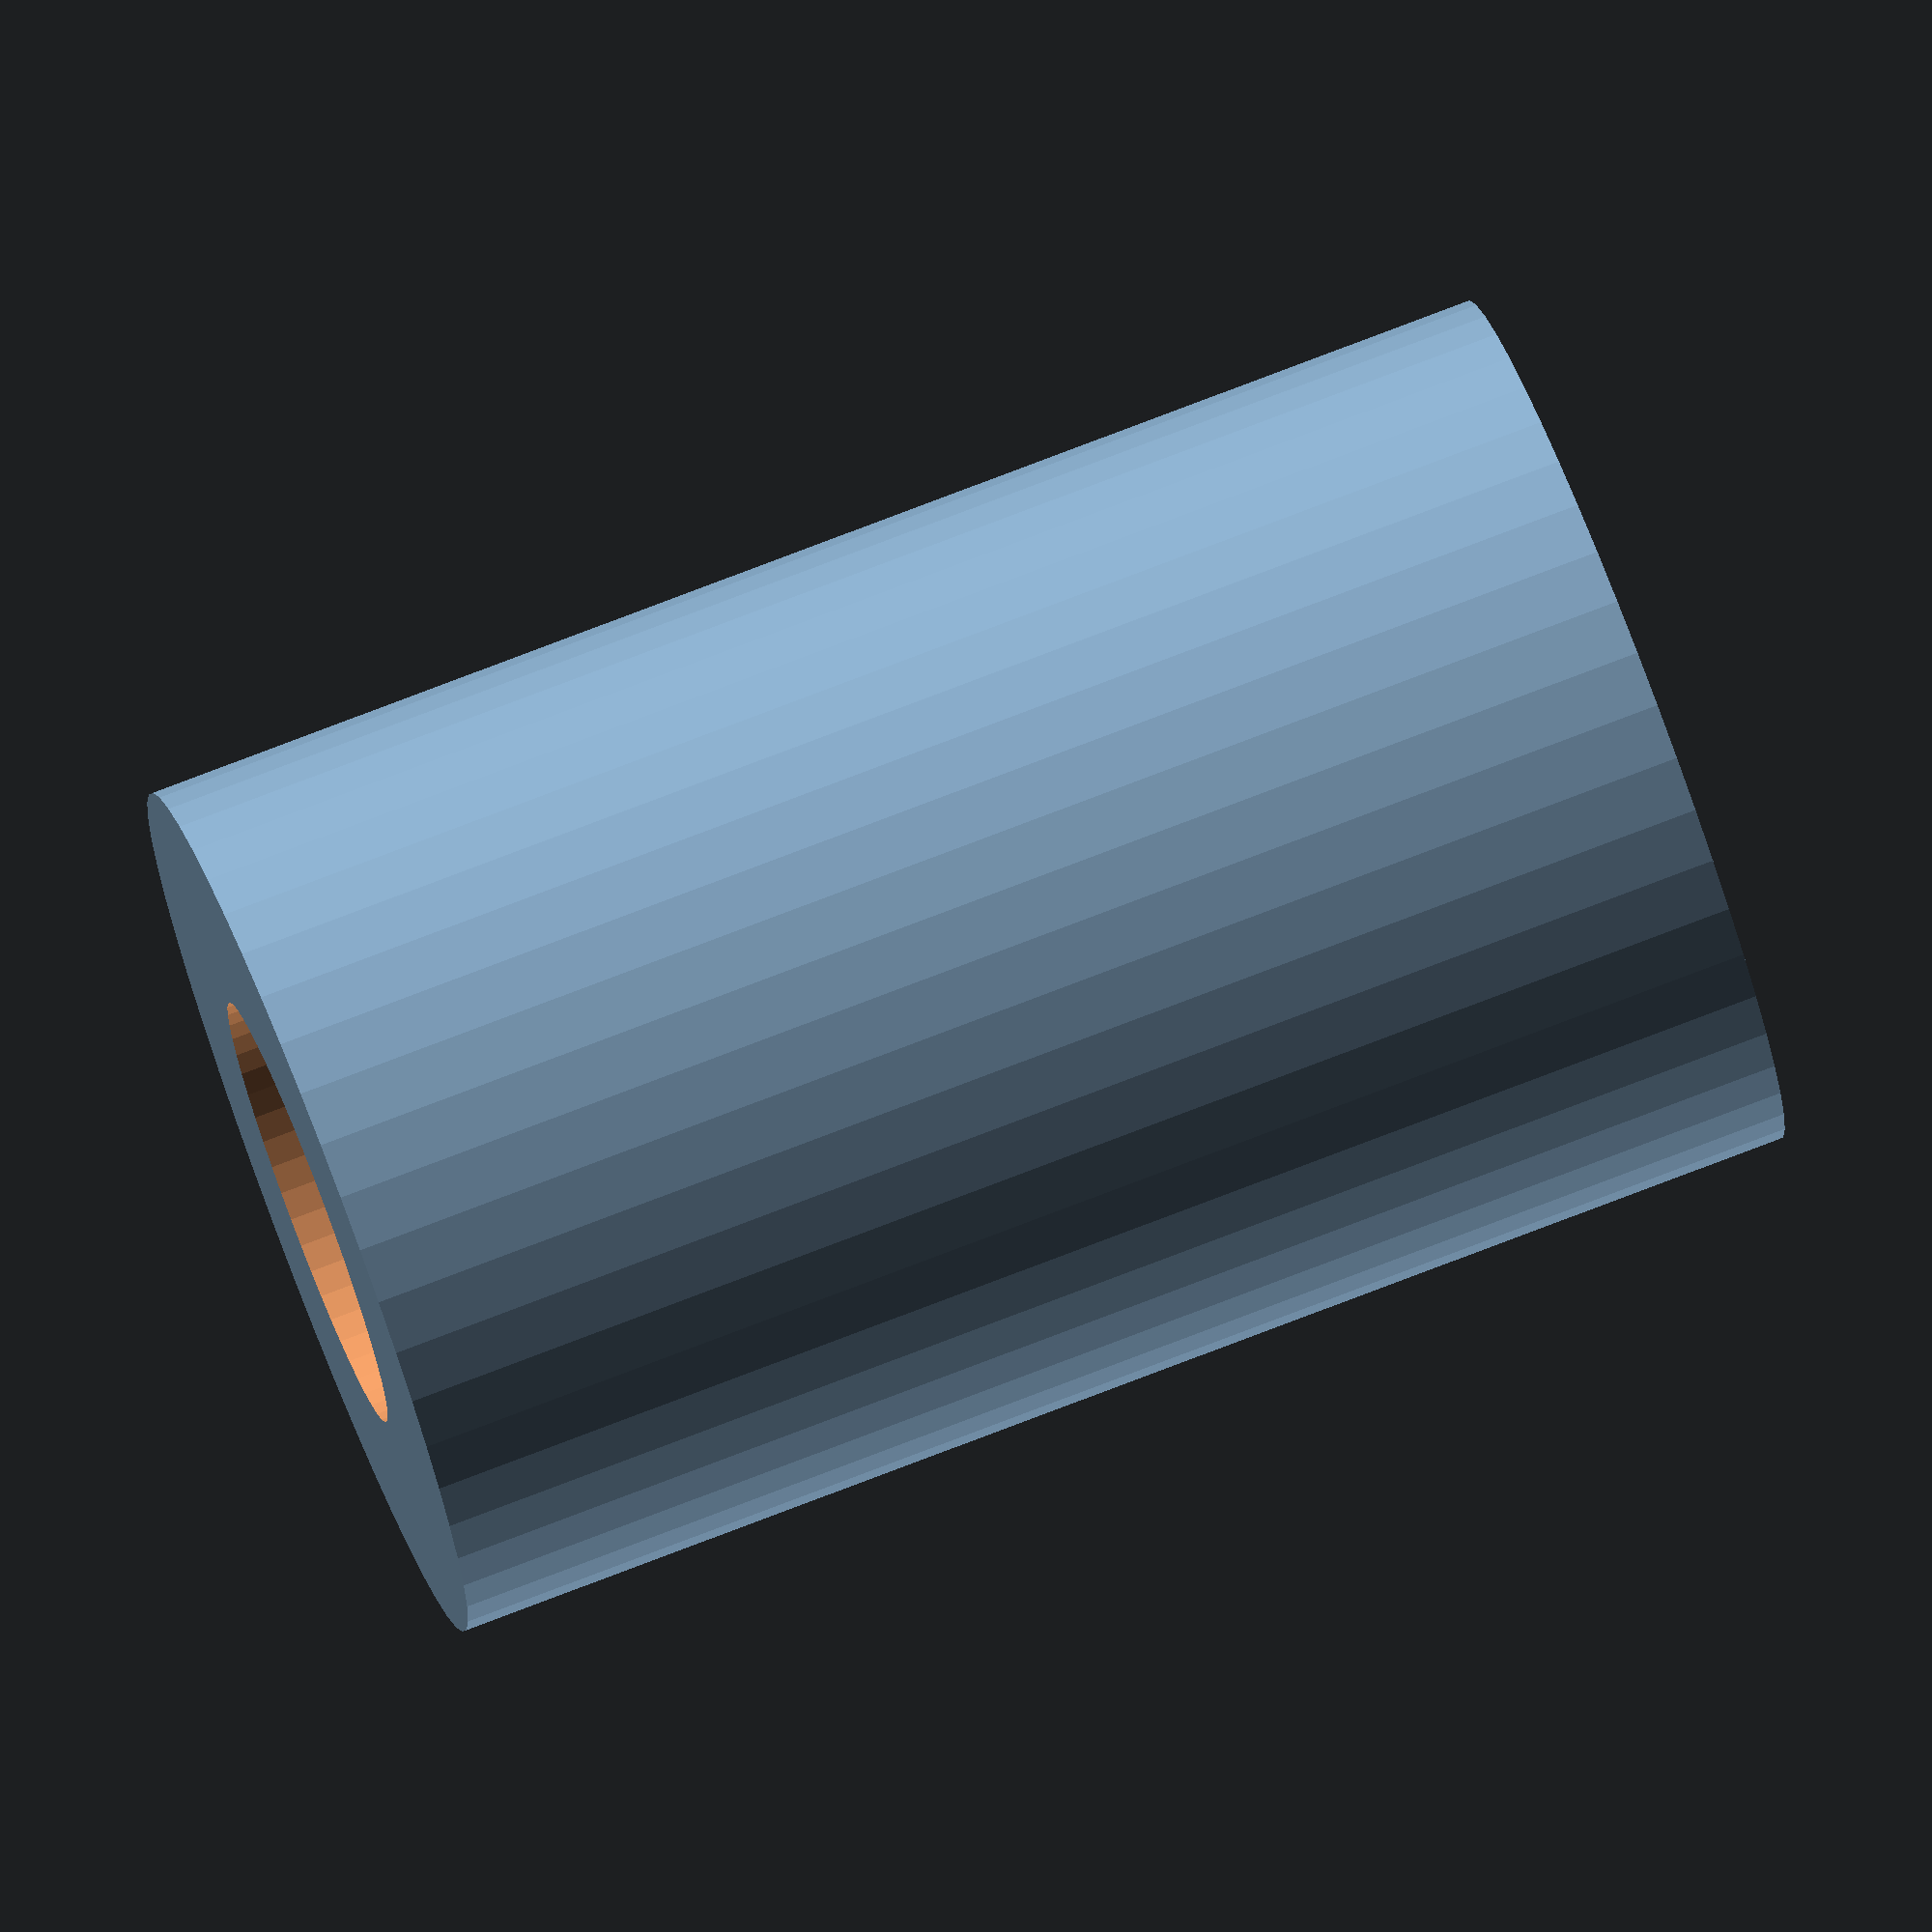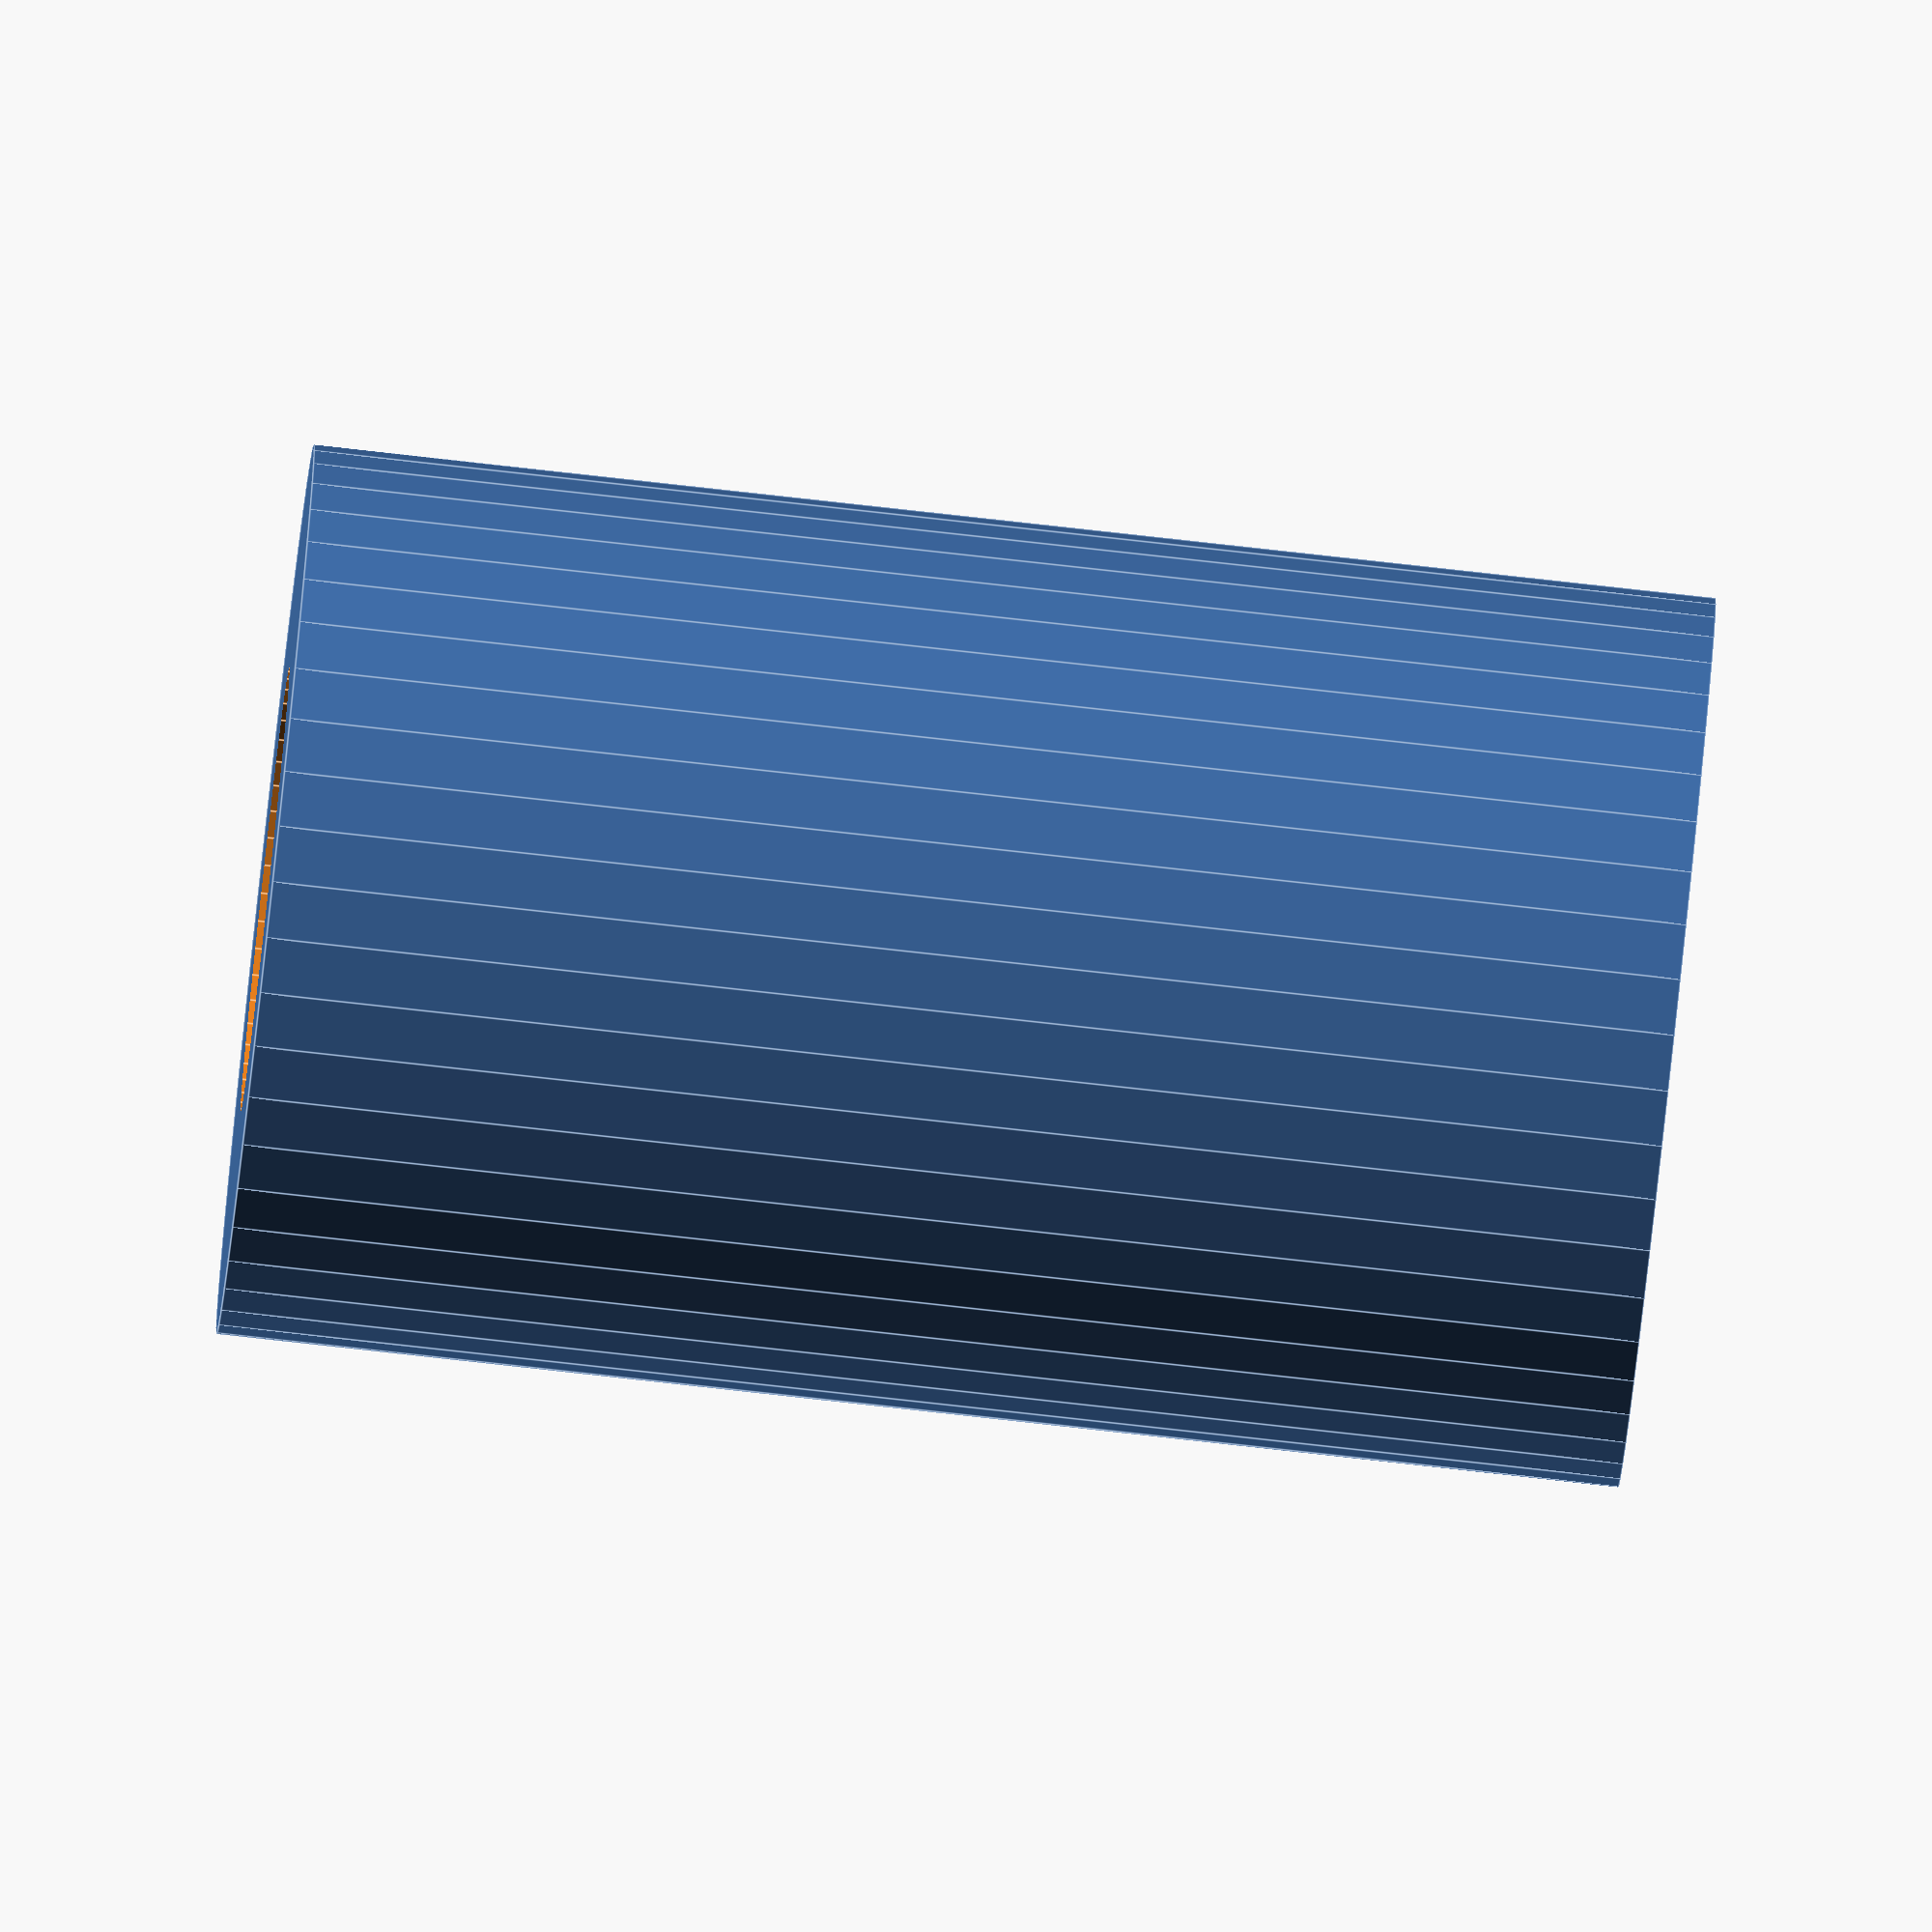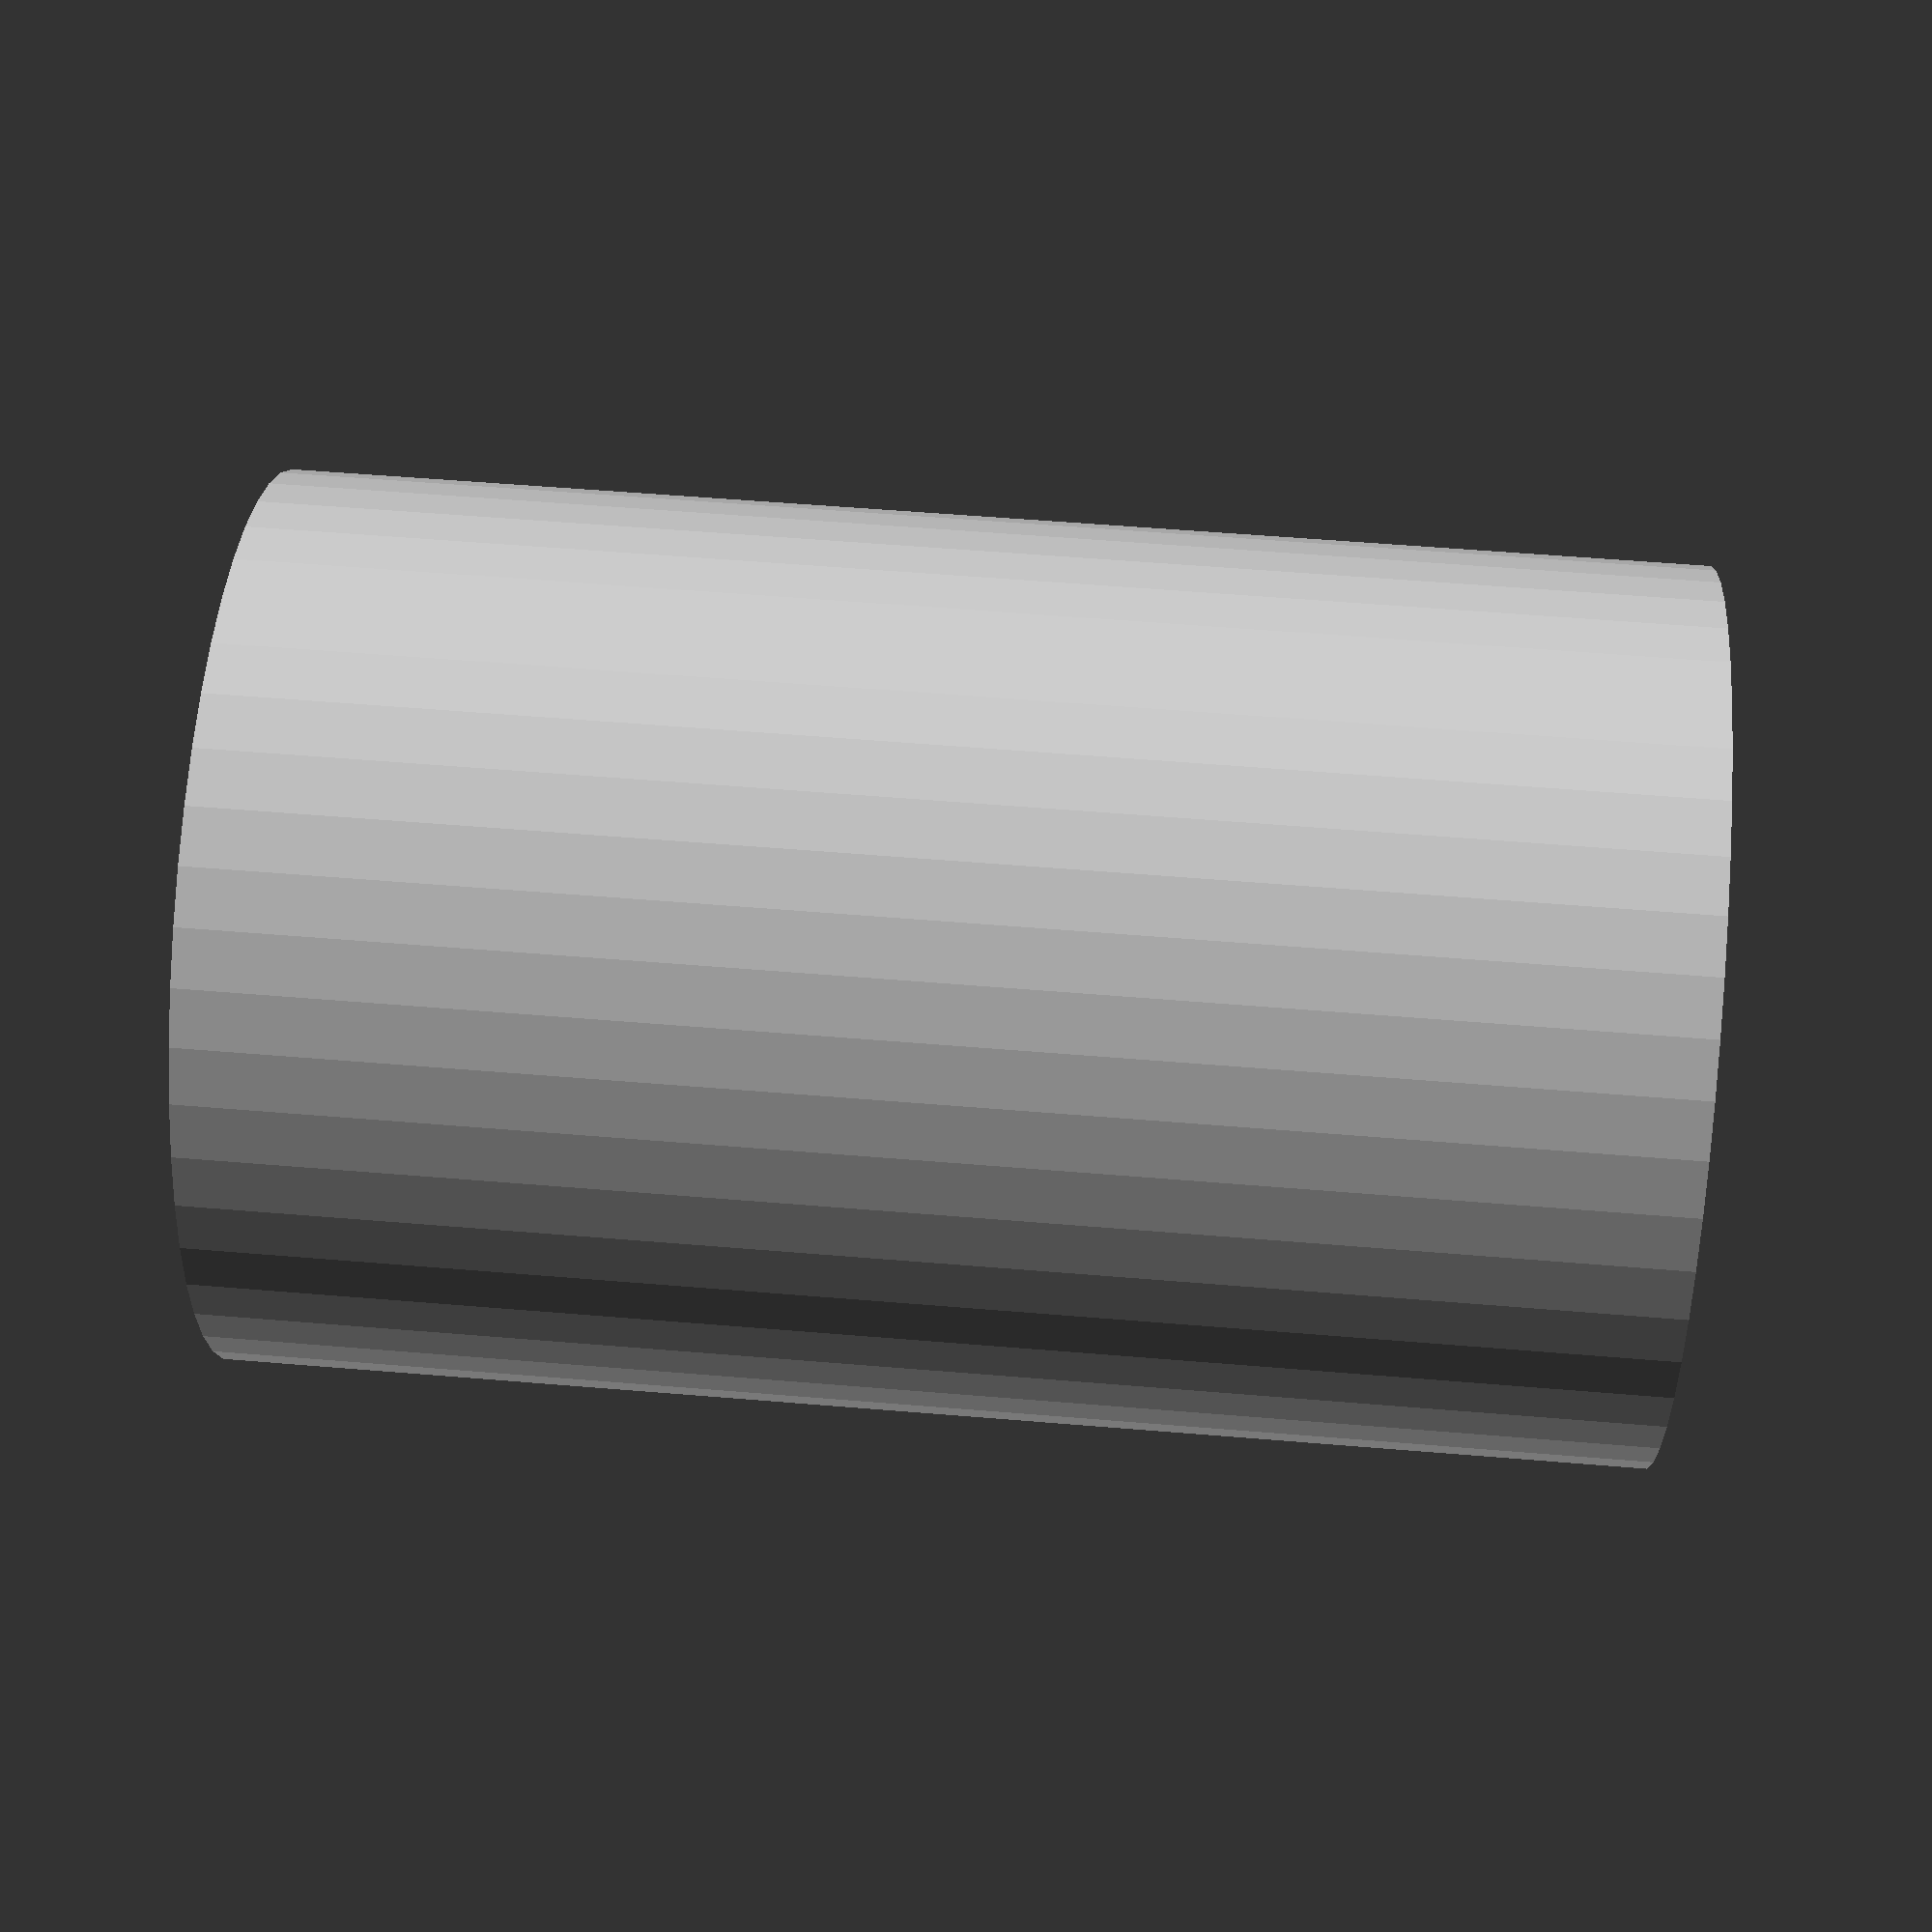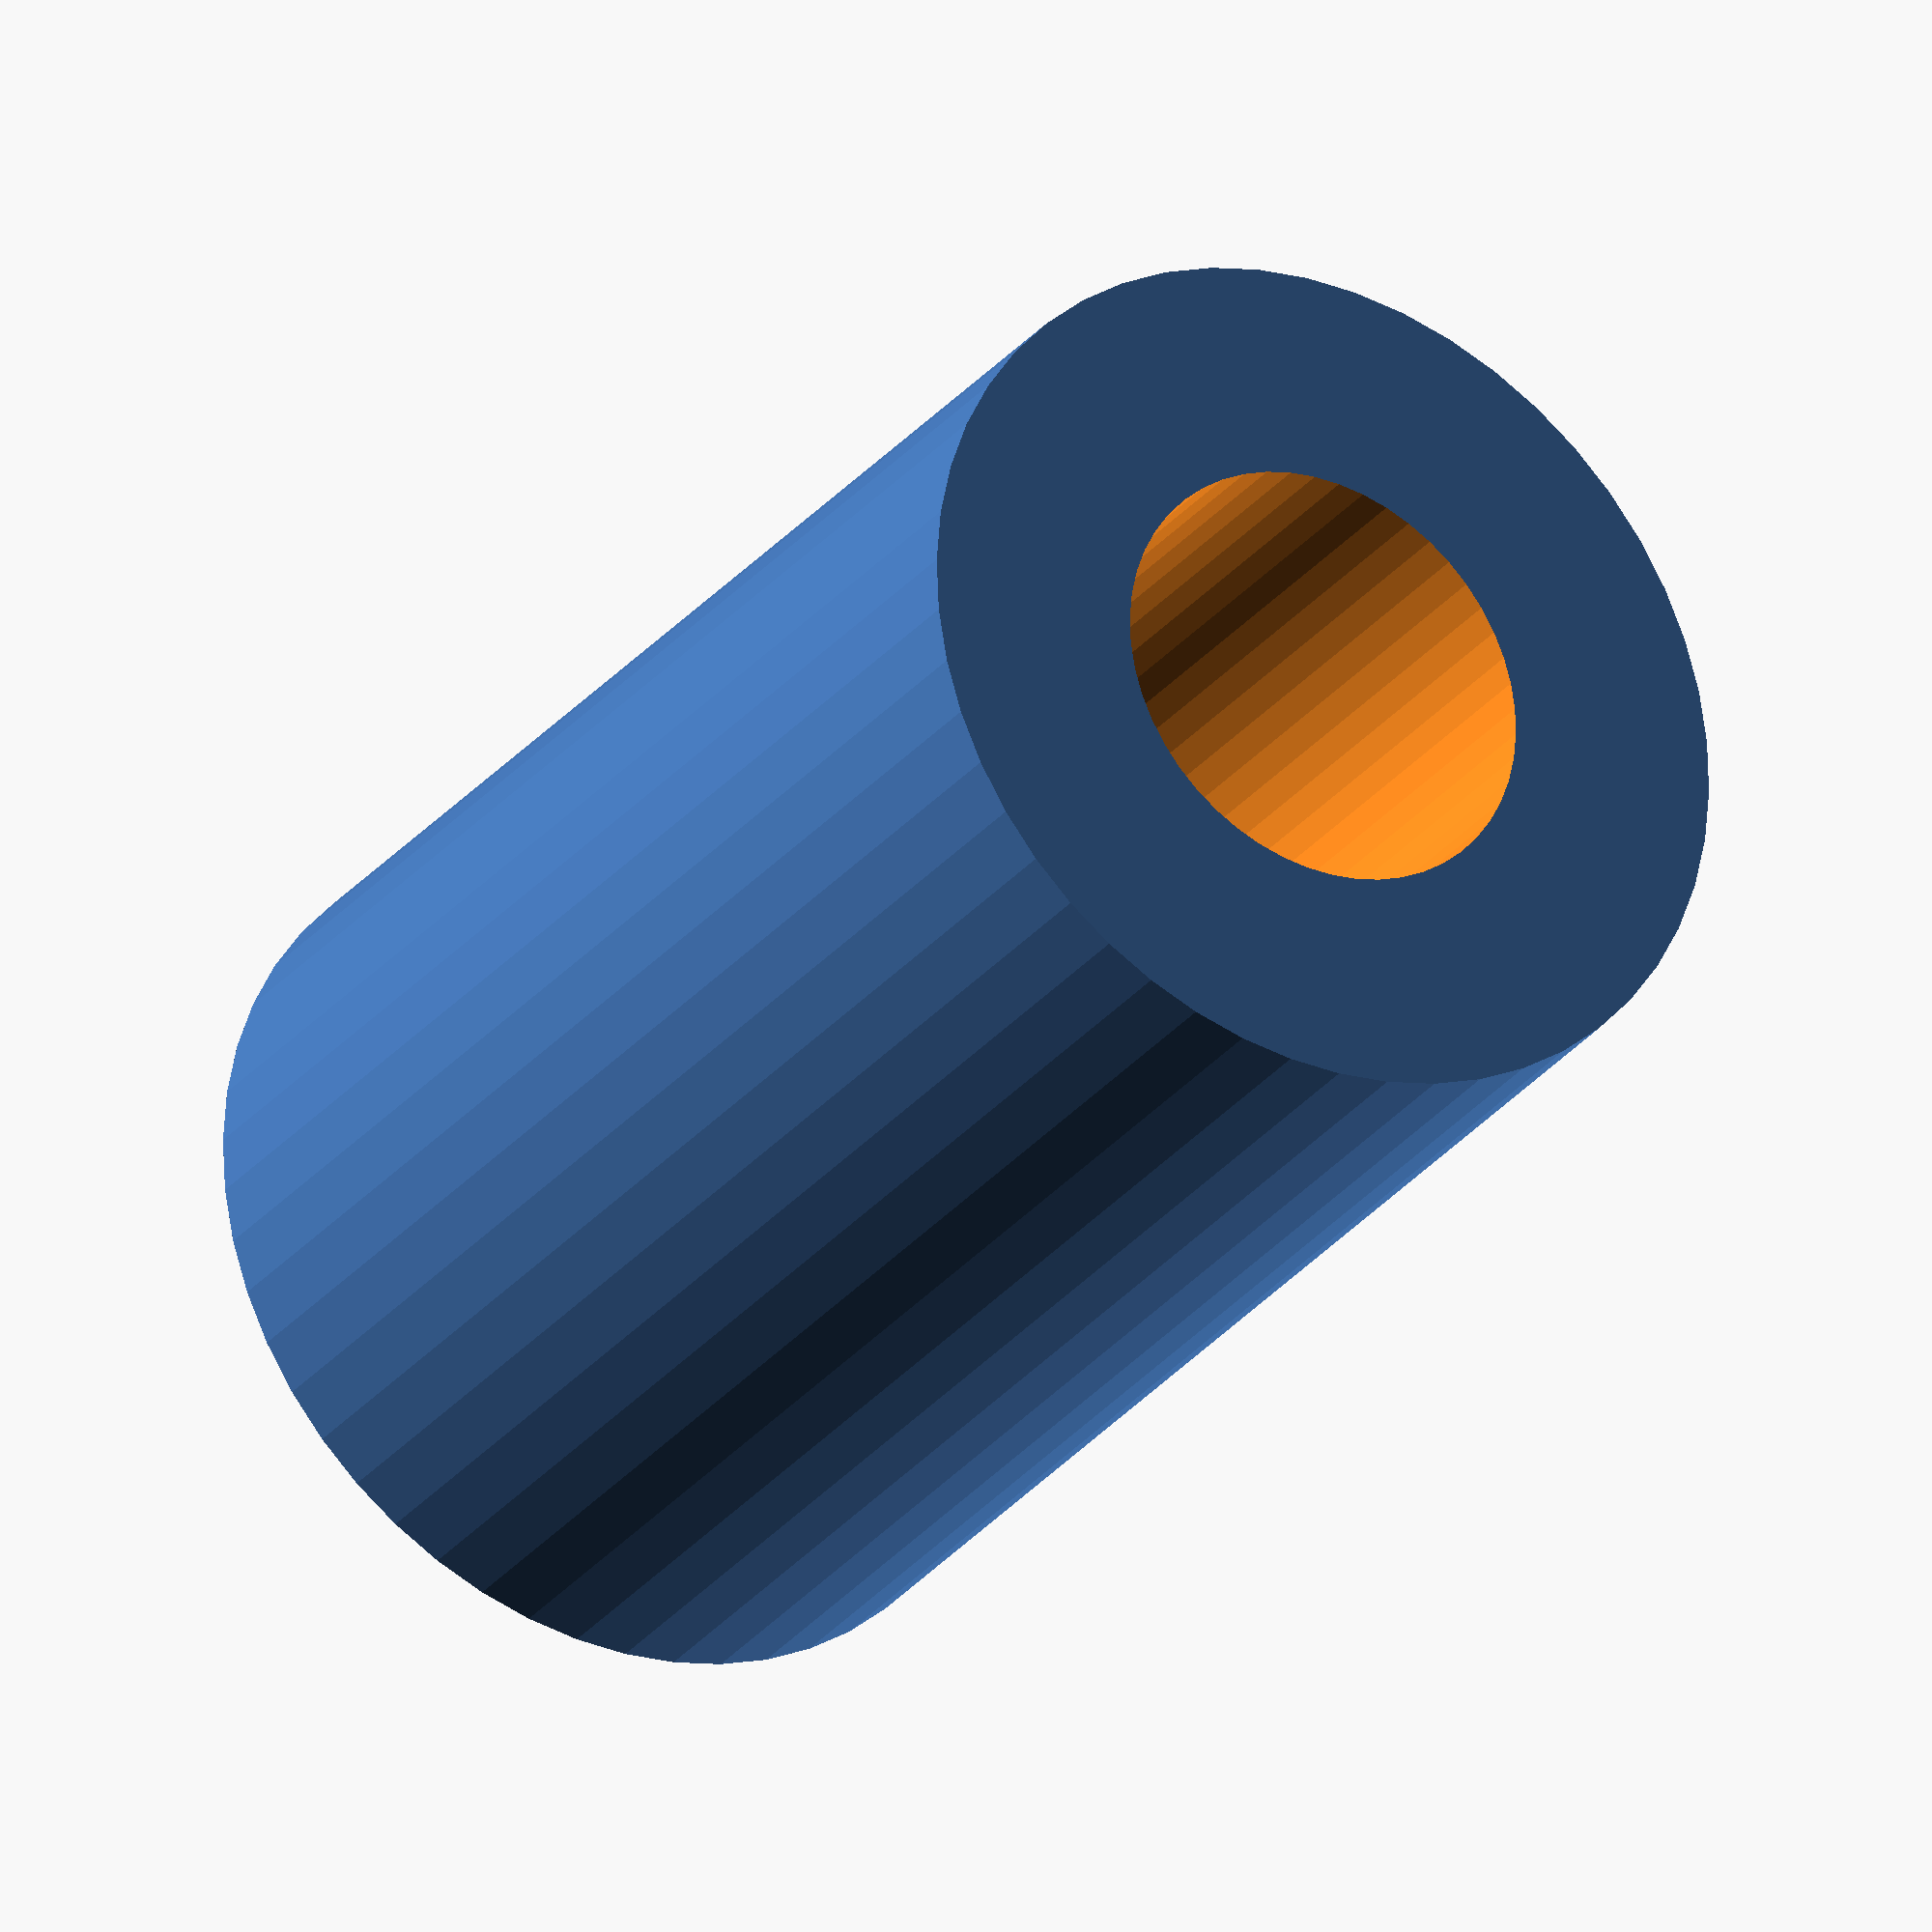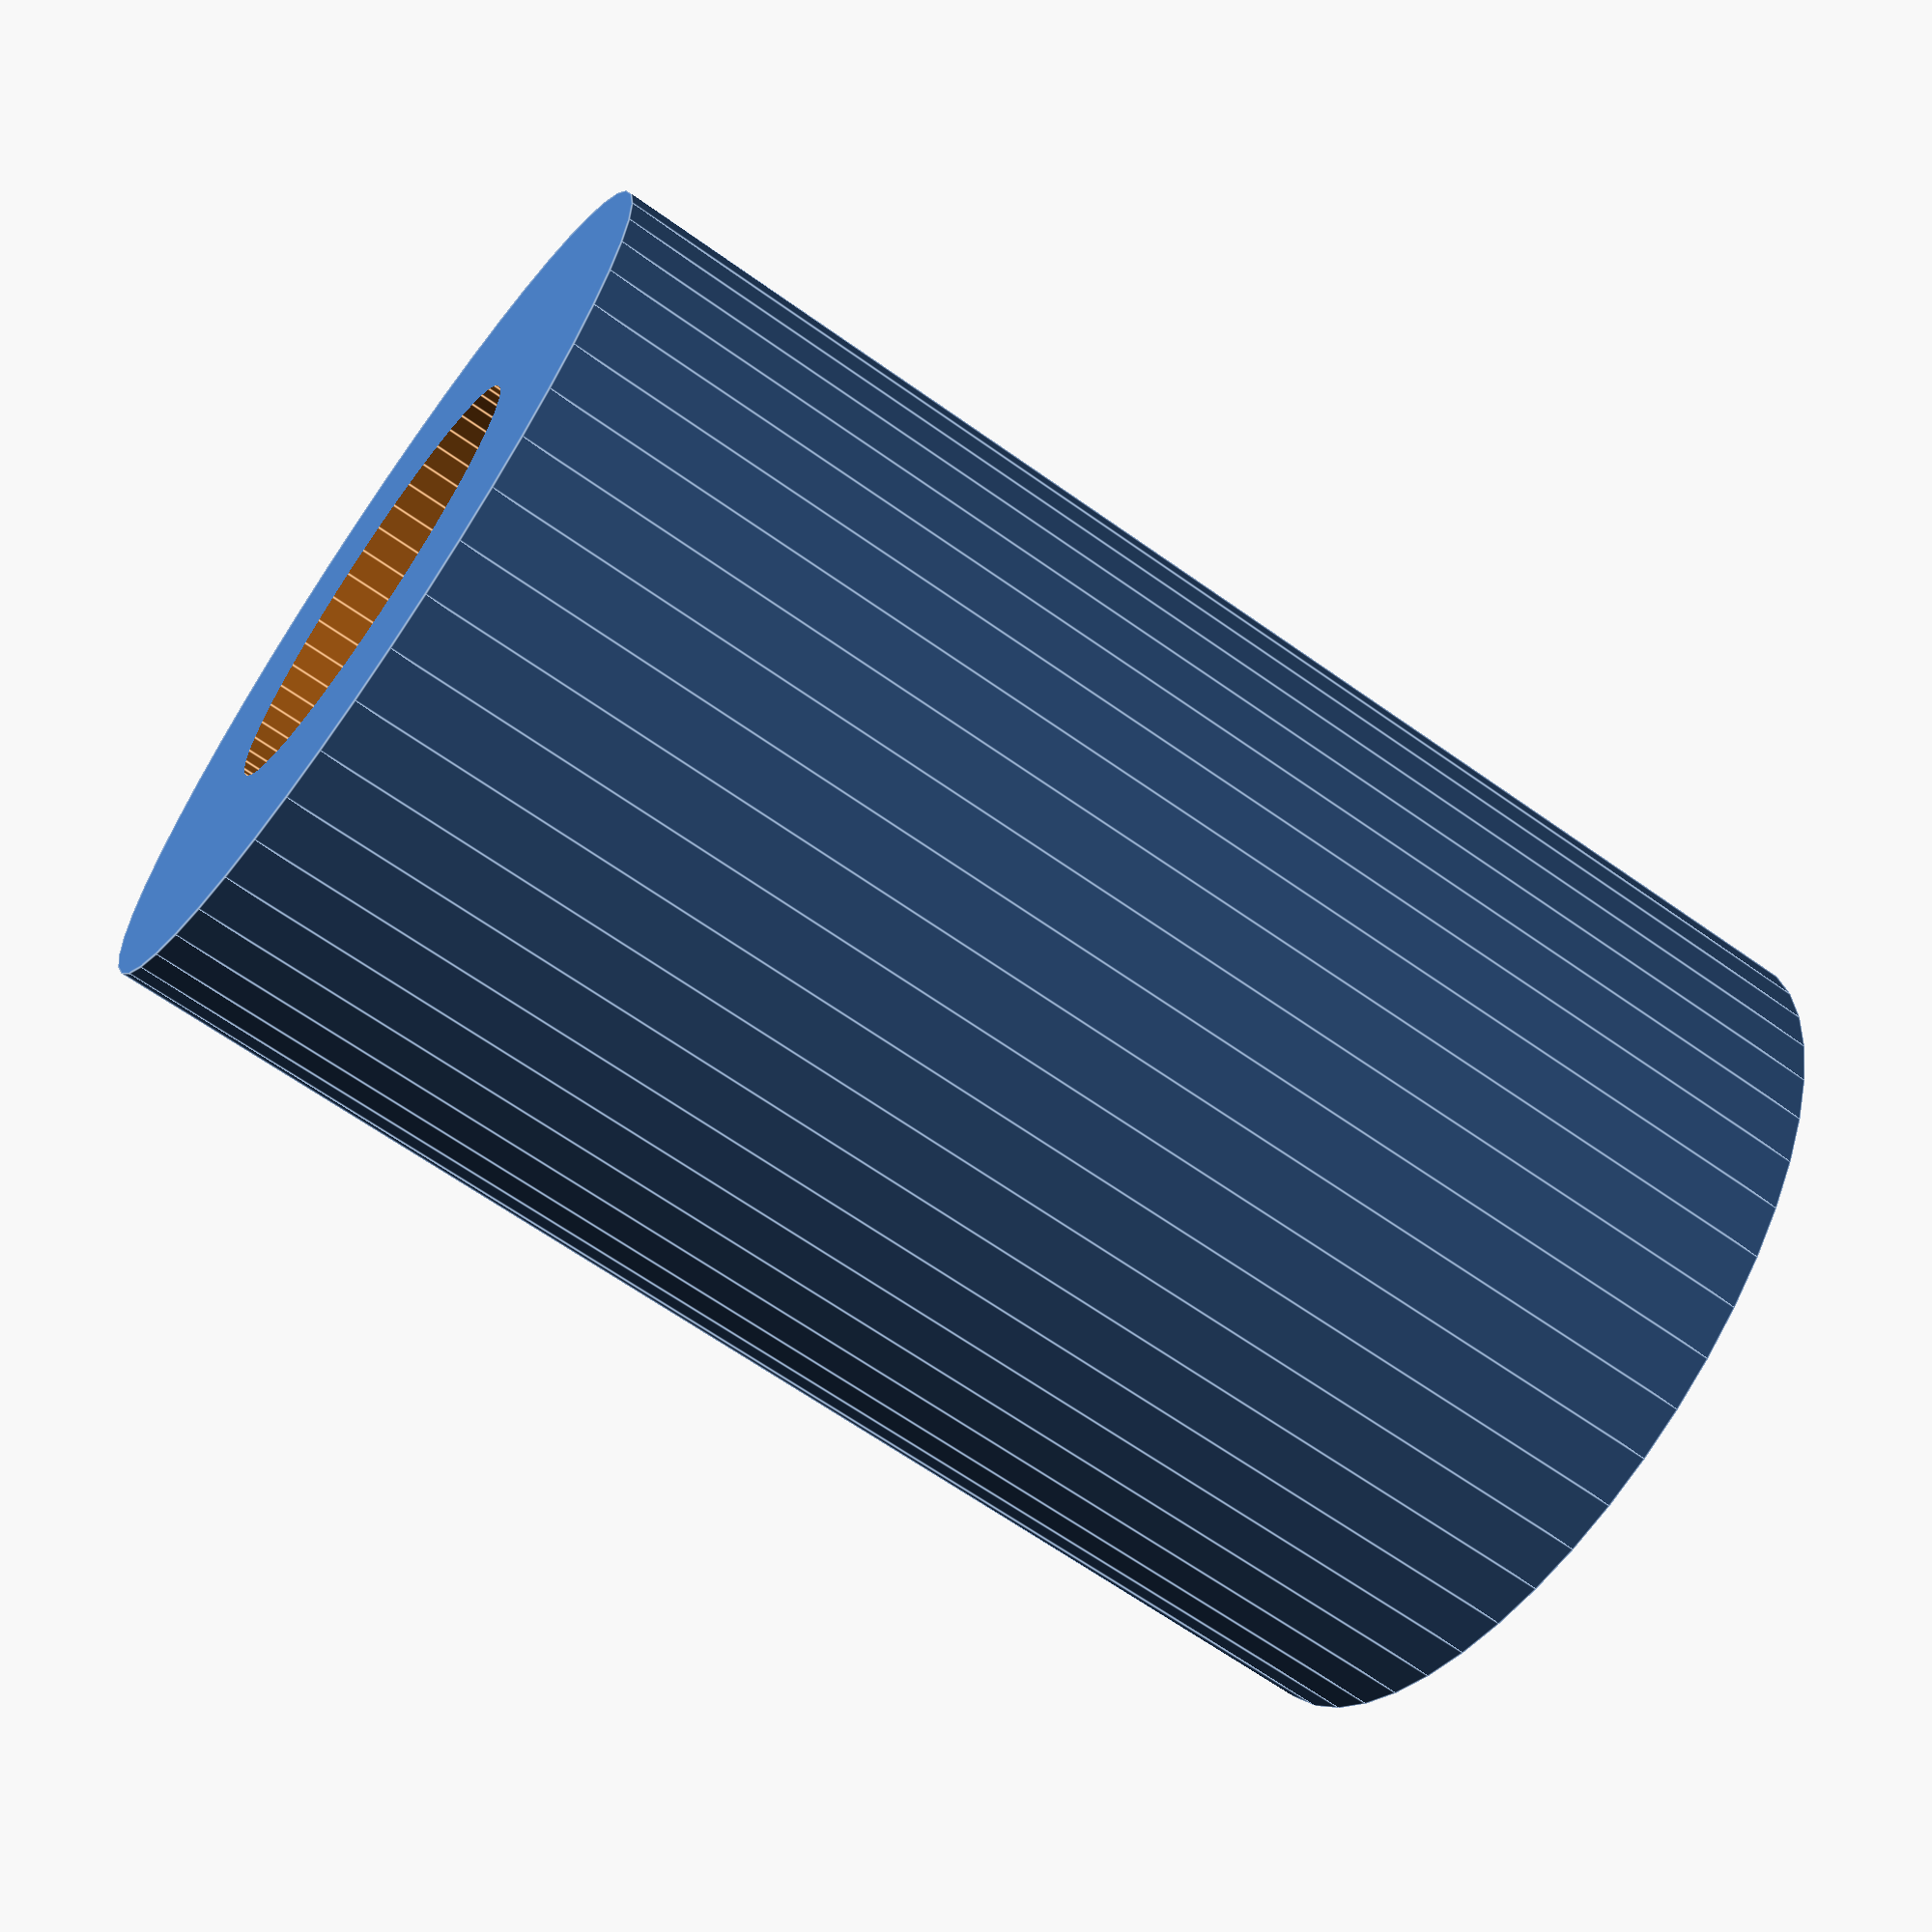
<openscad>
$fn = 50;


difference() {
	union() {
		translate(v = [0, 0, -31.5000000000]) {
			cylinder(h = 63, r = 20.0000000000);
		}
	}
	union() {
		translate(v = [0, 0, -100.0000000000]) {
			cylinder(h = 200, r = 10);
		}
	}
}
</openscad>
<views>
elev=103.0 azim=15.5 roll=111.0 proj=o view=solid
elev=262.0 azim=343.8 roll=276.3 proj=o view=edges
elev=123.8 azim=61.1 roll=85.0 proj=p view=solid
elev=208.5 azim=229.2 roll=30.4 proj=o view=solid
elev=245.1 azim=263.8 roll=305.6 proj=p view=edges
</views>
